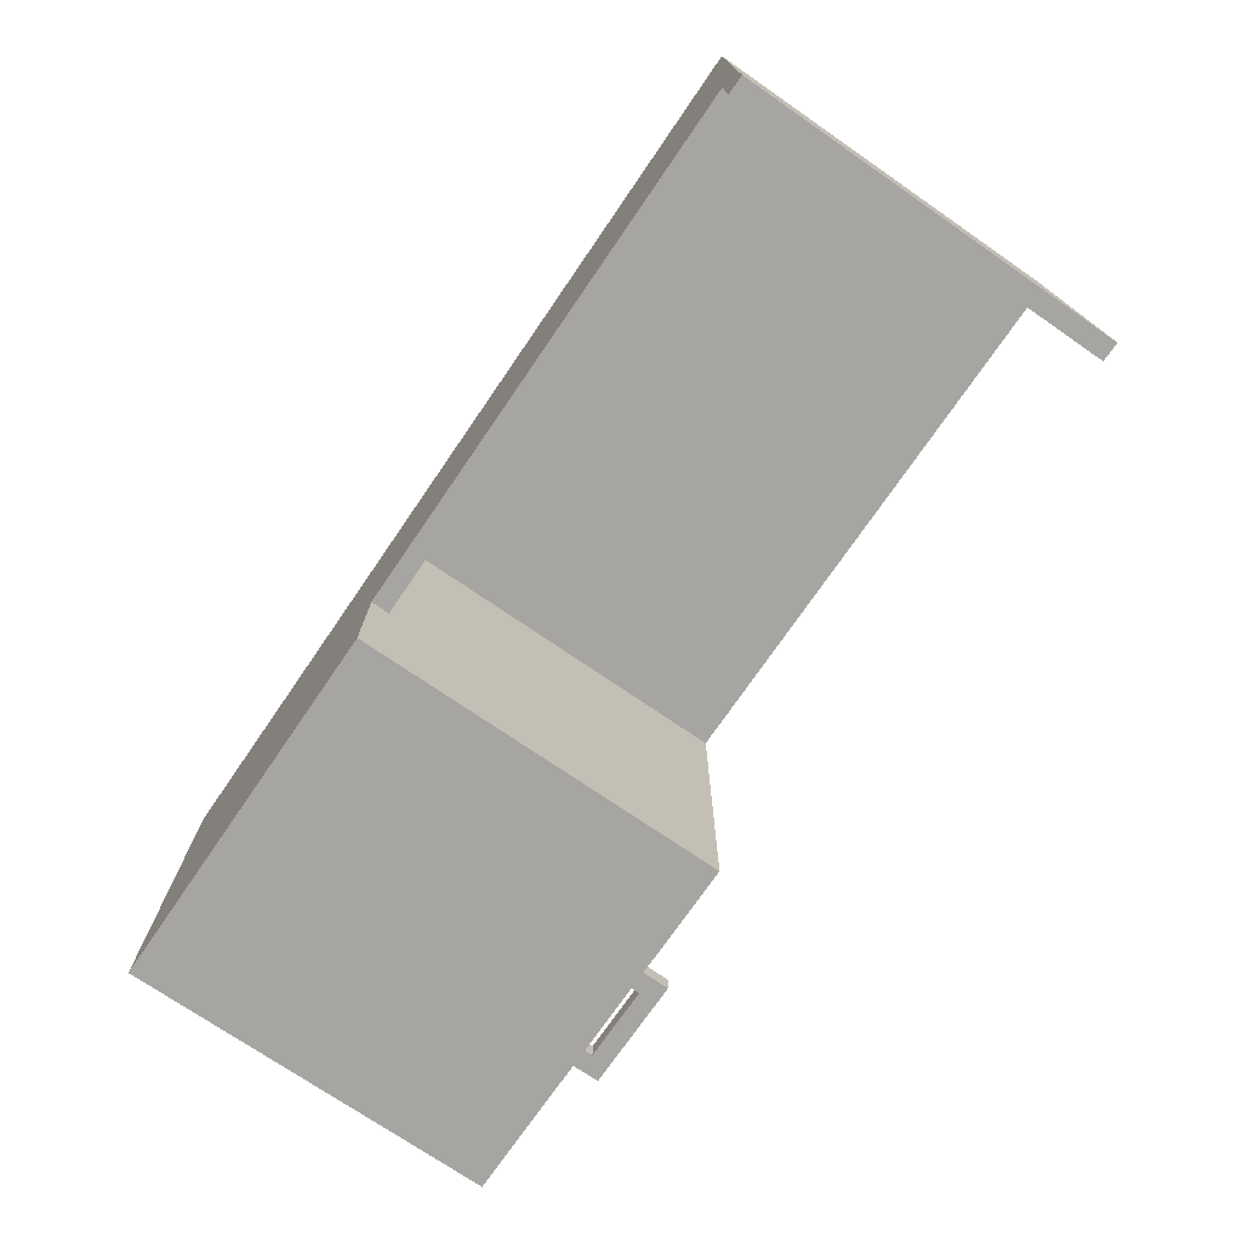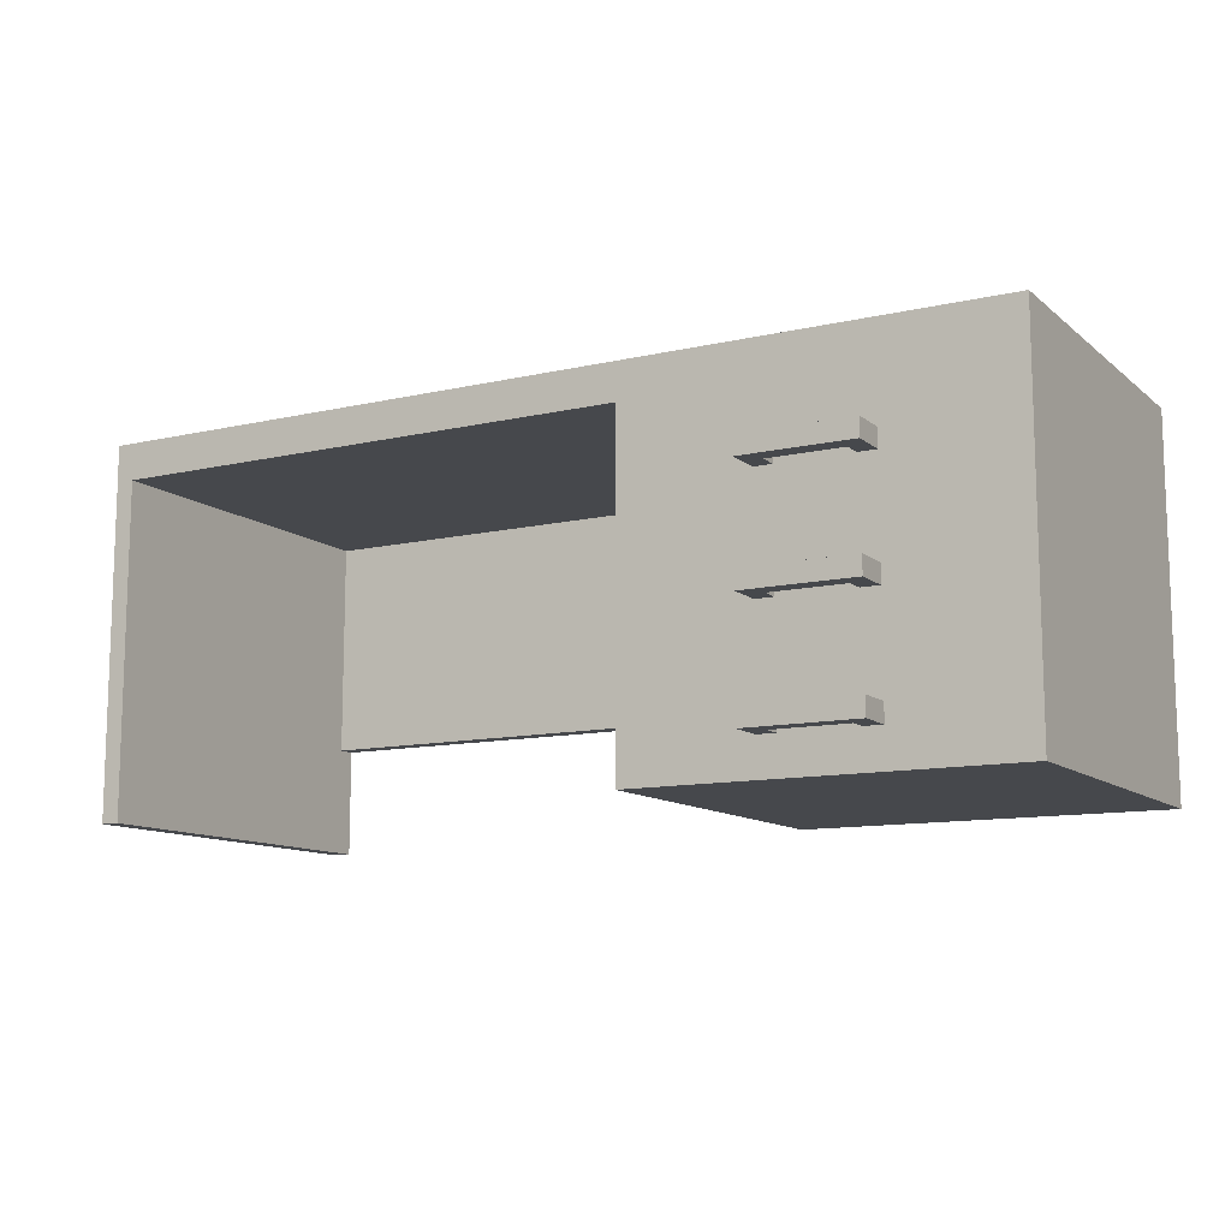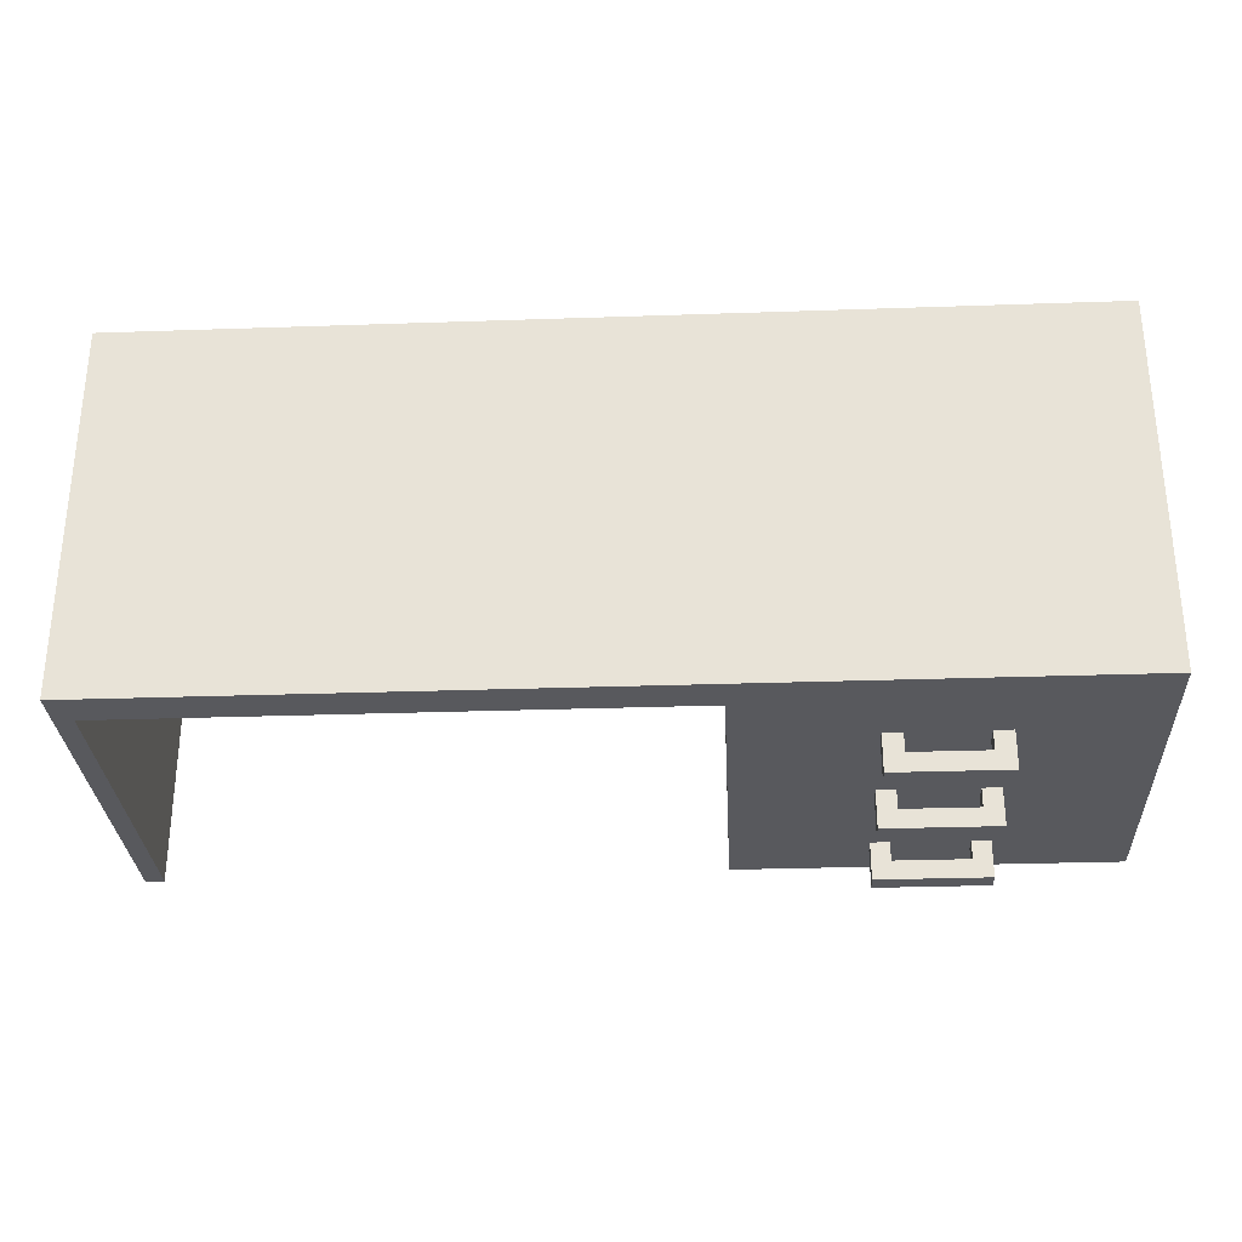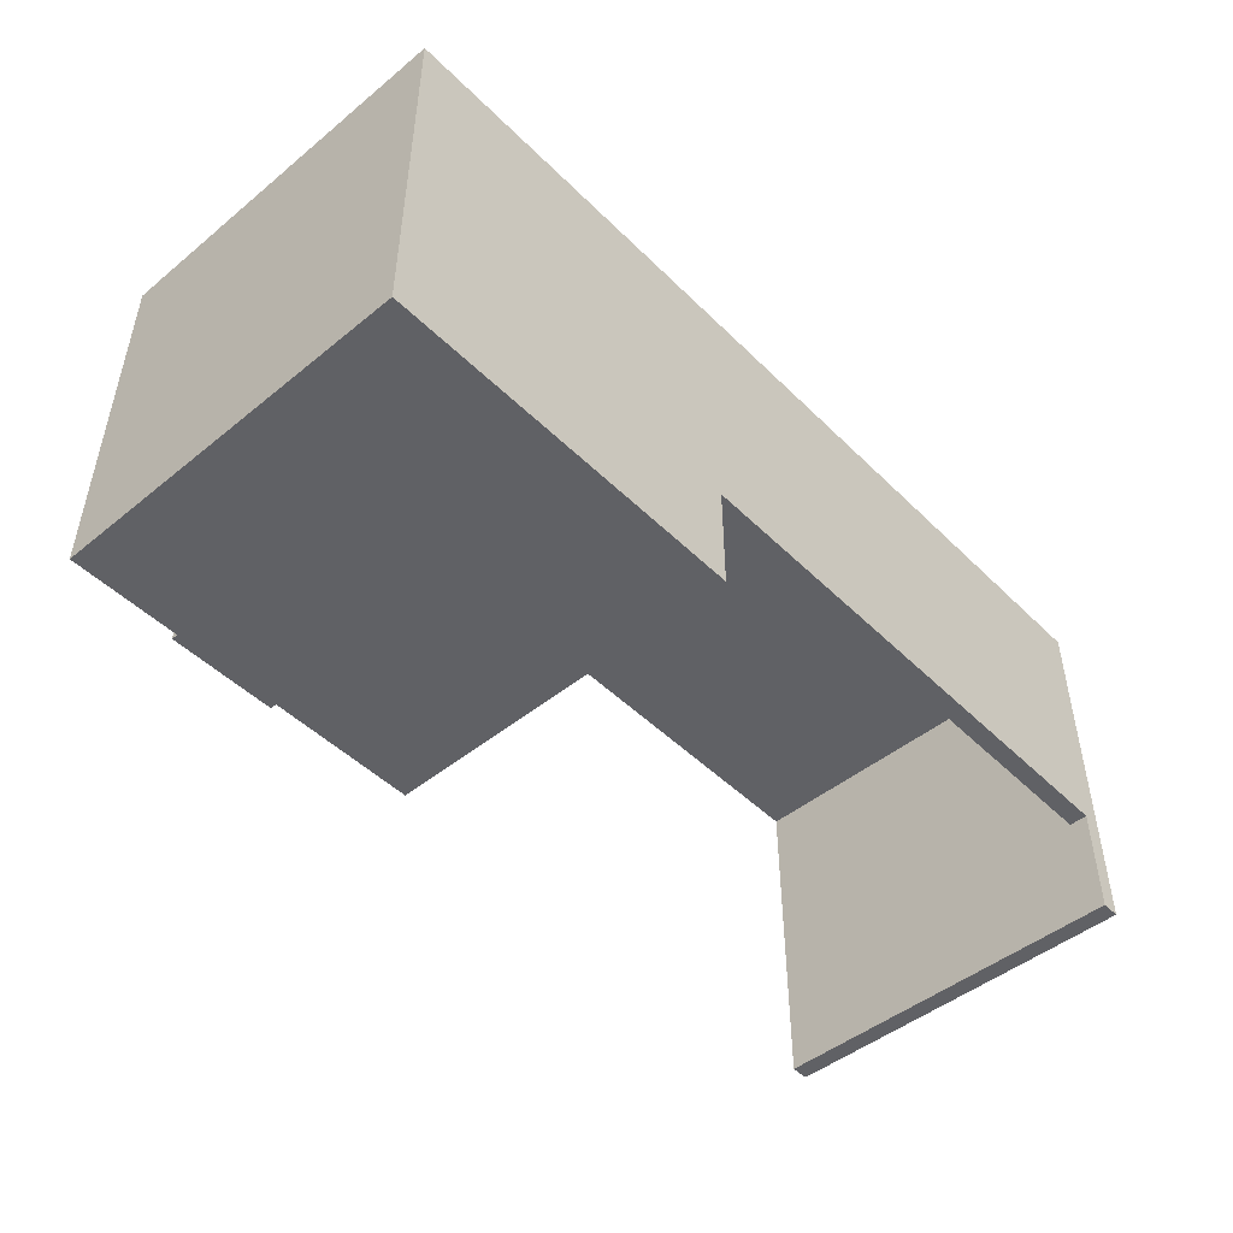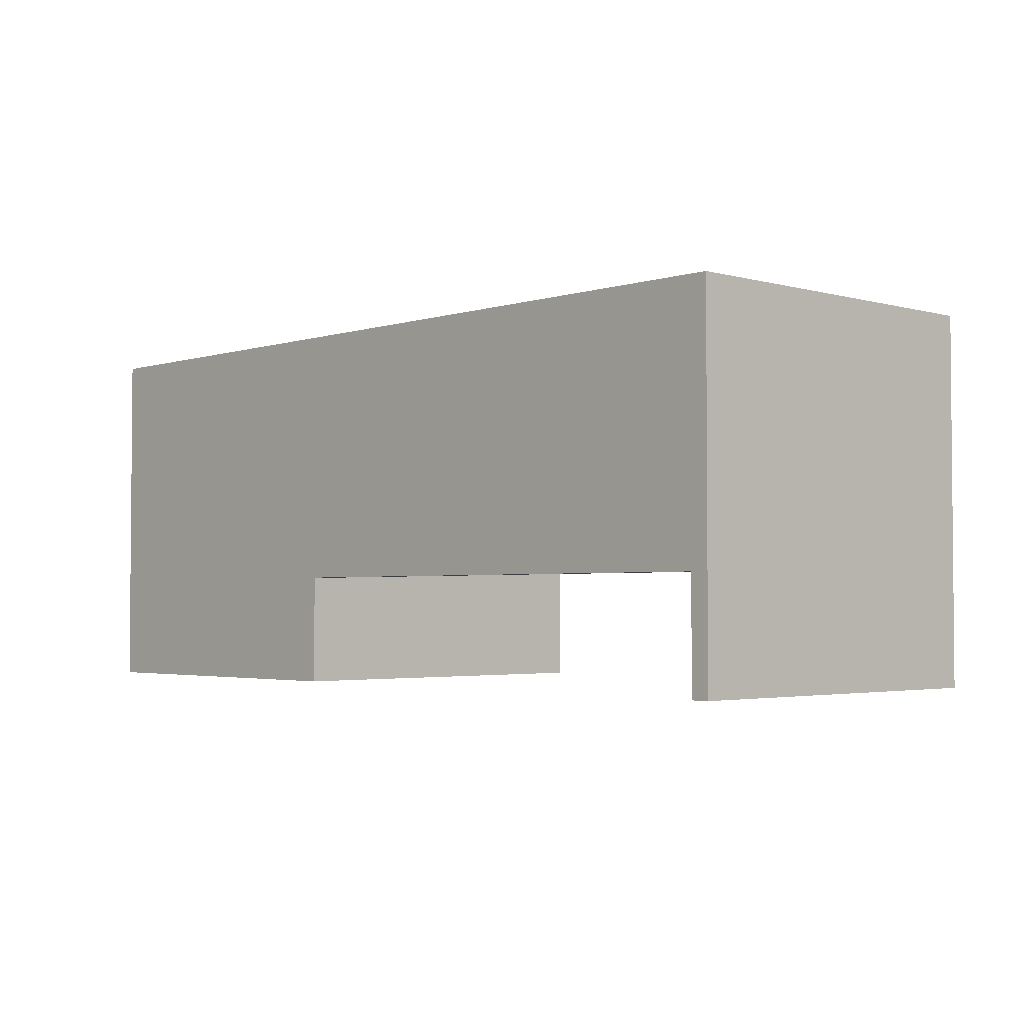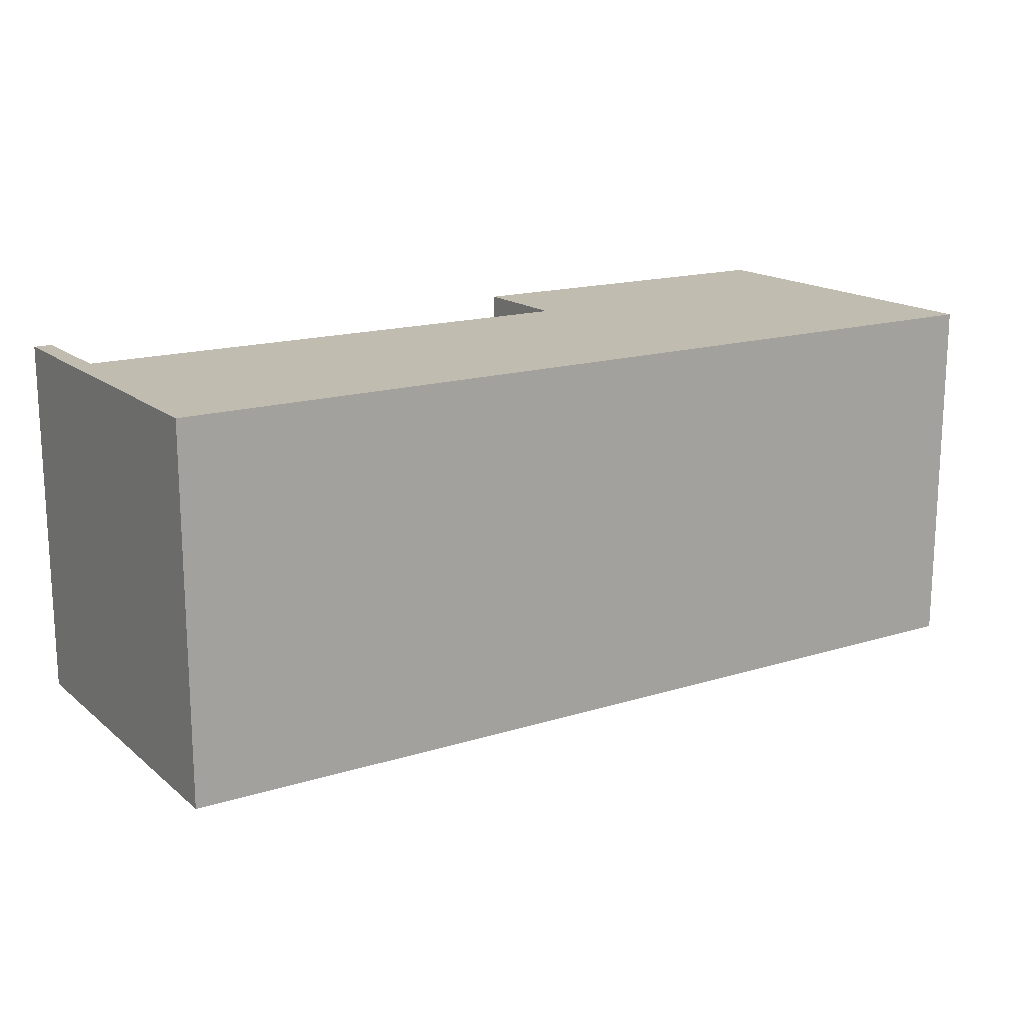
<metadata>
{"format":"obj","ext":"obj","renderer":"f3d","projection":"perspective","resolution":1024,"background":"white","views":[{"elev":-73.8,"azim":-124.5,"up":"+Z"},{"elev":-11.3,"azim":29.2,"up":"+Z"},{"elev":-29.8,"azim":2.9,"up":"+Y"},{"elev":-47.8,"azim":132.4,"up":"+Z"},{"elev":-2.8,"azim":-133.1,"up":"+Z"},{"elev":16.4,"azim":-32.4,"up":"+Y"}]}
</metadata>
<code>
g object_1
v 0.5 0 -7
v 0.5 -0.5 -7
v 15 0 -7
v 15 -0.5 -7
v 0.5 0 -7
v 0.5 0 -1
v 15 0 -7
v 15 0 -1
v 0.5 -0.5 -7
v 0.5 -0.5 -1
v 15 -0.5 -7
v 15 -0.5 -1
v 18.5 -10 -9
v 18.5 -10.5 -9
v 19 -10 -9
v 19 -10.5 -9
v 19 -10 -9
v 19 -10.5 -9
v 19 -10 -8.5
v 19 -10.5 -8.5
v 19 -10 -8.5
v 19 -10.5 -8.5
v 18.5 -10 -8.5
v 18.5 -10.5 -8.5
v 18.5 -10 -8.5
v 18.5 -10.5 -8.5
v 18.5 -10 -9
v 18.5 -10.5 -9
v 21 -10 -9
v 21 -10.5 -9
v 21.5 -10 -9
v 21.5 -10.5 -9
v 21.5 -10 -9
v 21.5 -10.5 -9
v 21.5 -10 -8.5
v 21.5 -10.5 -8.5
v 21.5 -10 -8.5
v 21.5 -10.5 -8.5
v 21 -10 -8.5
v 21 -10.5 -8.5
v 21 -10 -8.5
v 21 -10.5 -8.5
v 21 -10 -9
v 21 -10.5 -9
v 18.5 -10.5 -3
v 18.5 -11 -3
v 21.5 -10.5 -3
v 21.5 -11 -3
v 19 -10.5 -3
v 21 -10.5 -3
v 21.5 -10.5 -3
v 21.5 -11 -3
v 21.5 -10.5 -2.5
v 21.5 -11 -2.5
v 21.5 -10.5 -2.5
v 21.5 -11 -2.5
v 18.5 -10.5 -2.5
v 18.5 -11 -2.5
v 21 -10.5 -2.5
v 19 -10.5 -2.5
v 18.5 -10.5 -2.5
v 18.5 -11 -2.5
v 18.5 -10.5 -3
v 18.5 -11 -3
v 19 -10.5 -3
v 19 -10.5 -2.5
v 21 -10.5 -3
v 21 -10.5 -2.5
v 18.5 -11 -3
v 18.5 -11 -2.5
v 21.5 -11 -3
v 21.5 -11 -2.5
v 21 -10 -3
v 21 -10.5 -3
v 21.5 -10 -3
v 21.5 -10.5 -3
v 21.5 -10 -3
v 21.5 -10.5 -3
v 21.5 -10 -2.5
v 21.5 -10.5 -2.5
v 21.5 -10 -2.5
v 21.5 -10.5 -2.5
v 21 -10 -2.5
v 21 -10.5 -2.5
v 21 -10 -2.5
v 21 -10.5 -2.5
v 21 -10 -3
v 21 -10.5 -3
v 18.5 -10 -3
v 18.5 -10.5 -3
v 19 -10 -3
v 19 -10.5 -3
v 19 -10 -3
v 19 -10.5 -3
v 19 -10 -2.5
v 19 -10.5 -2.5
v 19 -10 -2.5
v 19 -10.5 -2.5
v 18.5 -10 -2.5
v 18.5 -10.5 -2.5
v 18.5 -10 -2.5
v 18.5 -10.5 -2.5
v 18.5 -10 -3
v 18.5 -10.5 -3
v 18.5 -10.5 -6
v 18.5 -11 -6
v 21.5 -10.5 -6
v 21.5 -11 -6
v 19 -10.5 -6
v 21 -10.5 -6
v 21.5 -10.5 -6
v 21.5 -11 -6
v 21.5 -10.5 -5.5
v 21.5 -11 -5.5
v 21.5 -10.5 -5.5
v 21.5 -11 -5.5
v 18.5 -10.5 -5.5
v 18.5 -11 -5.5
v 21 -10.5 -5.5
v 19 -10.5 -5.5
v 18.5 -10.5 -5.5
v 18.5 -11 -5.5
v 18.5 -10.5 -6
v 18.5 -11 -6
v 19 -10.5 -6
v 19 -10.5 -5.5
v 21 -10.5 -6
v 21 -10.5 -5.5
v 18.5 -11 -6
v 18.5 -11 -5.5
v 21.5 -11 -6
v 21.5 -11 -5.5
v 21 -10 -6
v 21 -10.5 -6
v 21.5 -10 -6
v 21.5 -10.5 -6
v 21.5 -10 -6
v 21.5 -10.5 -6
v 21.5 -10 -5.5
v 21.5 -10.5 -5.5
v 21.5 -10 -5.5
v 21.5 -10.5 -5.5
v 21 -10 -5.5
v 21 -10.5 -5.5
v 21 -10 -5.5
v 21 -10.5 -5.5
v 21 -10 -6
v 21 -10.5 -6
v 18.5 -10 -6
v 18.5 -10.5 -6
v 19 -10 -6
v 19 -10.5 -6
v 19 -10 -6
v 19 -10.5 -6
v 19 -10 -5.5
v 19 -10.5 -5.5
v 19 -10 -5.5
v 19 -10.5 -5.5
v 18.5 -10 -5.5
v 18.5 -10.5 -5.5
v 18.5 -10 -5.5
v 18.5 -10.5 -5.5
v 18.5 -10 -6
v 18.5 -10.5 -6
v 24.5 -10 -4
v 24.5 -10 -1
v 15.5 -10 -4
v 15.5 -10 -1
v 21 -10 -3
v 21.5 -10 -3
v 21.5 -10 -2.5
v 21 -10 -2.5
v 18.5 -10 -3
v 19 -10 -3
v 19 -10 -2.5
v 18.5 -10 -2.5
v 24.5 -10 -7
v 24.5 -10 -4
v 15.5 -10 -7
v 15.5 -10 -4
v 21 -10 -6
v 21.5 -10 -6
v 21.5 -10 -5.5
v 21 -10 -5.5
v 18.5 -10 -6
v 19 -10 -6
v 19 -10 -5.5
v 18.5 -10 -5.5
v 24.5 -10 -10
v 24.5 -0.5 -10
v 15.5 -10 -10
v 15.5 -0.5 -10
v 24.5 -10 -10
v 24.5 -10 -7
v 15.5 -10 -10
v 15.5 -10 -7
v 18.5 -10 -9
v 19 -10 -9
v 19 -10 -8.5
v 18.5 -10 -8.5
v 21 -10 -9
v 21.5 -10 -9
v 21.5 -10 -8.5
v 21 -10 -8.5
v 15 0 -1
v 15 0 -10
v 15.5 0 -1
v 15.5 0 -10
v 15 0 -7
v 25 0 -1
v 25 0 -10
v 25 -0.5 -1
v 25 -0.5 -10
v 15.5 -0.5 -10
v 24.5 -0.5 -10
v 24.5 0 -10
v 15.5 0 -10
v 15.5 -10 -1
v 15.5 -10 -10
v 15 -10 -1
v 15 -10 -10
v 15.5 -10 -4
v 15.5 -10 -7
v 25 -10 -1
v 25 -10 -10
v 24.5 -10 -1
v 24.5 -10 -10
v 24.5 -10 -4
v 24.5 -10 -7
v 0 -10 -1
v 0 -10 -10
v 0 0 -1
v 0 0 -10
v 0 0 -1
v 0 0 -10
v 0.5 0 -1
v 0.5 0 -10
v 0.5 0 -7
v 0.5 -10 -1
v 0.5 -10 -10
v 0 -10 -1
v 0 -10 -10
v 0.5 -10 -10
v 0.5 0 -10
v 0 -10 -10
v 0 0 -10
v 0 -10 0
v 0 -10 -1
v 0 0 0
v 0 0 -1
v 0 0 0
v 0 0 -1
v 25 0 0
v 25 0 -1
v 15 0 -1
v 0.5 0 -1
v 15.5 0 -1
v 24.5 0 -1
v 25 0 0
v 25 0 -1
v 25 -10 0
v 25 -10 -1
v 25 -0.5 -1
v 25 -10 0
v 25 -10 -1
v 0 -10 0
v 0 -10 -1
v 15.5 -10 -1
v 24.5 -10 -1
v 15 -10 -1
v 0.5 -10 -1
v 25 -10 0
v 25 0 0
v 0 -10 0
v 0 0 0
v 15.5 0 -1
v 15.5 0 -10
v 24.5 0 -1
v 24.5 0 -10
v 24.5 0 -1
v 24.5 0 -10
v 25 0 -1
v 25 0 -10
v 15 -0.5 -10
v 15 0 -10
v 15.5 0 -10
v 15.5 -0.5 -10
v 24.5 -0.5 -10
v 25 -0.5 -10
v 24.5 0 -10
v 25 0 -10
v 15 -10 -1
v 15 -10 -10
v 15 -0.5 -1
v 15 -0.5 -10
v 15 -0.5 -7
v 15.5 -10 -10
v 15.5 -0.5 -10
v 15 -10 -10
v 15 -0.5 -10
v 25 -0.5 -1
v 25 -0.5 -10
v 25 -10 -1
v 25 -10 -10
v 25 -10 -10
v 25 -0.5 -10
v 24.5 -10 -10
v 24.5 -0.5 -10
v 18.5 -10.5 -9
v 18.5 -11 -9
v 21.5 -10.5 -9
v 21.5 -11 -9
v 19 -10.5 -9
v 21 -10.5 -9
v 21.5 -10.5 -9
v 21.5 -11 -9
v 21.5 -10.5 -8.5
v 21.5 -11 -8.5
v 21.5 -10.5 -8.5
v 21.5 -11 -8.5
v 18.5 -10.5 -8.5
v 18.5 -11 -8.5
v 19 -10.5 -8.5
v 21 -10.5 -8.5
v 18.5 -10.5 -8.5
v 18.5 -11 -8.5
v 18.5 -10.5 -9
v 18.5 -11 -9
v 18.5 -11 -9
v 18.5 -11 -8.5
v 21.5 -11 -9
v 21.5 -11 -8.5
v 19 -10.5 -9
v 19 -10.5 -8.5
v 21 -10.5 -9
v 21 -10.5 -8.5
v 15 -0.5 -7
v 15 -0.5 -10
v 15 0 -7
v 15 0 -10
v 0.5 0 -10
v 0.5 -10 -1
v 0.5 -10 -10
v 0.5 0 -7
v 0.5 -0.5 -7
v 0.5 -0.5 -1
v 15 -10 -1
v 0.5 -0.5 -1
v 15 -0.5 -1
v 0.5 -10 -1
f 2 1 3 4
f 6 8 7 5
f 10 9 11 12
f 14 13 15 16
f 18 17 19 20
f 22 21 23 24
f 26 25 27 28
f 30 29 31 32
f 34 33 35 36
f 38 37 39 40
f 42 41 43 44
f 46 45 49
f 49 50 48 46
f 48 50 47
f 52 51 53 54
f 56 55 59
f 59 60 58 56
f 58 60 57
f 62 61 63 64
f 66 68 67 65
f 70 69 71 72
f 74 73 75 76
f 78 77 79 80
f 82 81 83 84
f 86 85 87 88
f 90 89 91 92
f 94 93 95 96
f 98 97 99 100
f 102 101 103 104
f 106 105 109
f 109 110 108 106
f 108 110 107
f 112 111 113 114
f 116 115 119
f 119 120 118 116
f 118 120 117
f 122 121 123 124
f 126 128 127 125
f 130 129 131 132
f 134 133 135 136
f 138 137 139 140
f 142 141 143 144
f 146 145 147 148
f 150 149 151 152
f 154 153 155 156
f 158 157 159 160
f 162 161 163 164
f 170 169 165
f 165 169 174 167
f 171 170 165
f 172 171 166
f 165 166 171
f 175 172 166
f 172 175 174 169
f 173 167 174
f 176 167 173
f 168 176 175
f 167 176 168
f 166 168 175
f 182 181 177
f 177 181 186 179
f 183 182 177
f 184 183 178
f 177 178 183
f 187 184 178
f 184 187 186 181
f 185 179 186
f 188 179 185
f 180 188 187
f 179 188 180
f 178 180 187
f 190 189 191 192
f 202 201 193
f 193 201 198 195
f 203 202 193
f 204 203 194
f 193 194 203
f 199 204 194
f 204 199 198 201
f 197 195 198
f 200 195 197
f 196 200 199
f 195 200 196
f 194 196 199
f 209 205 207 208
f 206 209 208
f 211 210 212 213
f 215 214 217 216
f 220 222 218
f 220 223 222
f 219 223 221
f 220 221 223
f 225 224 228 229
f 226 228 224
f 225 229 227
f 231 230 232 233
f 235 234 236 238
f 235 238 237
f 240 239 241 242
f 244 243 245 246
f 248 247 249 250
f 256 252 251
f 251 255 256
f 255 251 253
f 258 257 253
f 255 253 257
f 253 254 258
f 263 260 259
f 262 263 259 261
f 269 265 264
f 264 268 269
f 268 264 270
f 271 270 266
f 264 266 270
f 266 267 271
f 273 275 274 272
f 277 276 278 279
f 281 280 282 283
f 287 284 285 286
f 289 288 290 291
f 293 292 294 296
f 293 296 295
f 298 297 299 300
f 302 301 303 304
f 306 305 307 308
f 310 309 313
f 313 314 312 310
f 312 314 311
f 316 315 317 318
f 320 319 324
f 324 323 322 320
f 322 323 321
f 326 325 327 328
f 330 329 331 332
f 334 336 335 333
f 338 337 339 340
f 345 341 344
f 343 345 342
f 346 342 345
f 341 345 343
f 349 347 350 348

</code>
